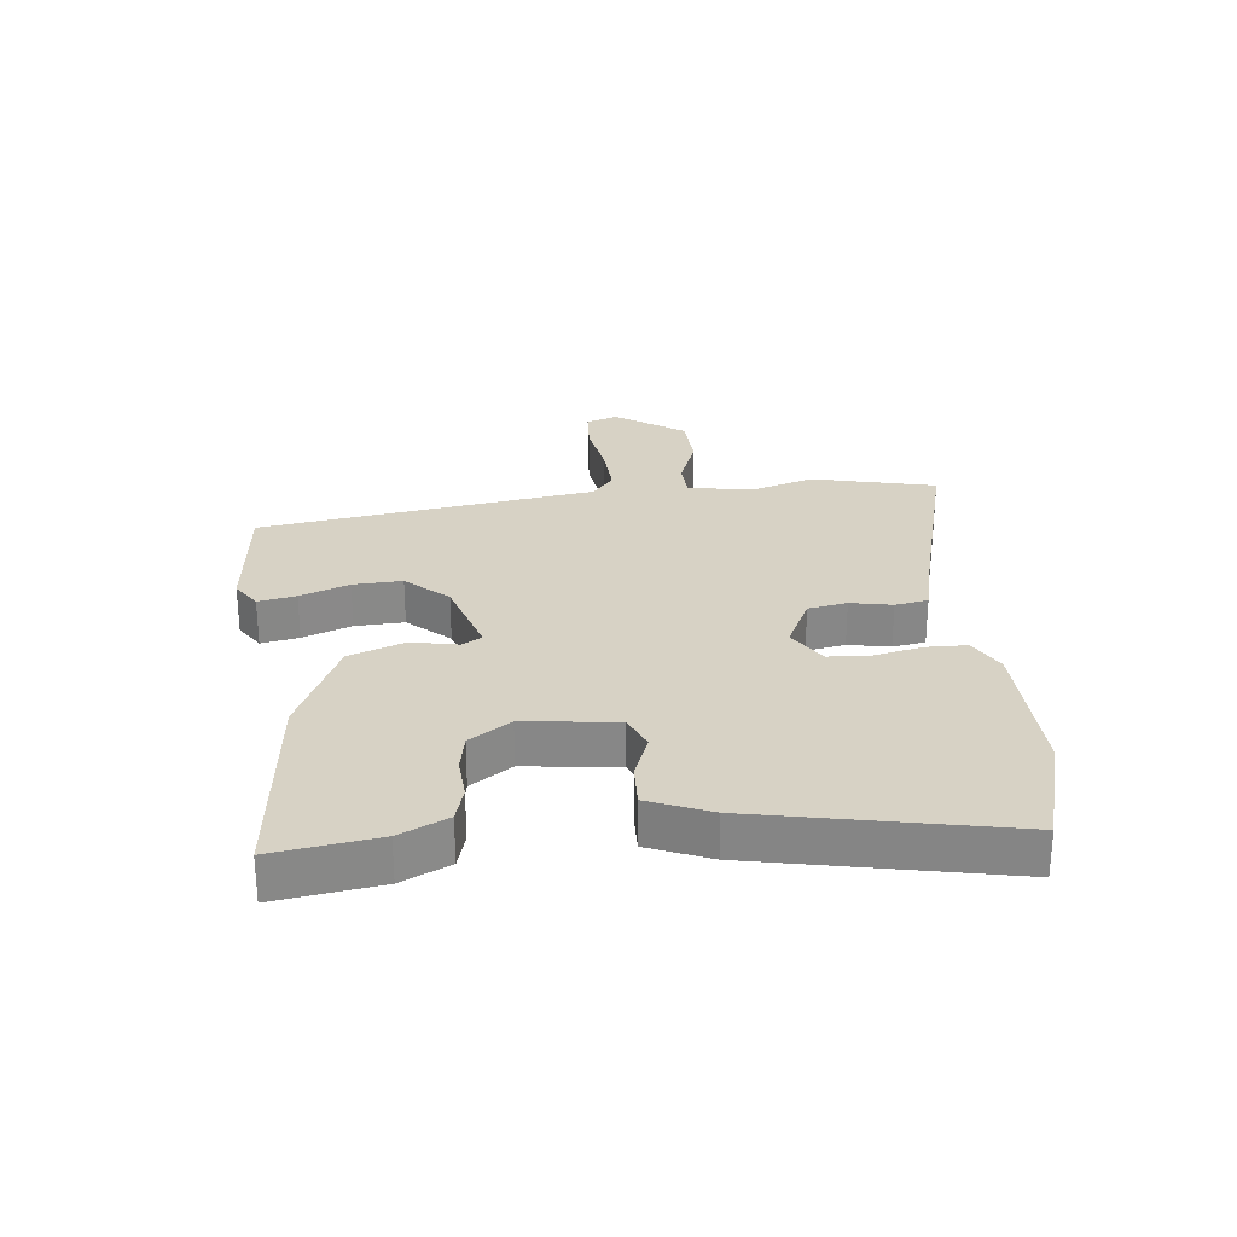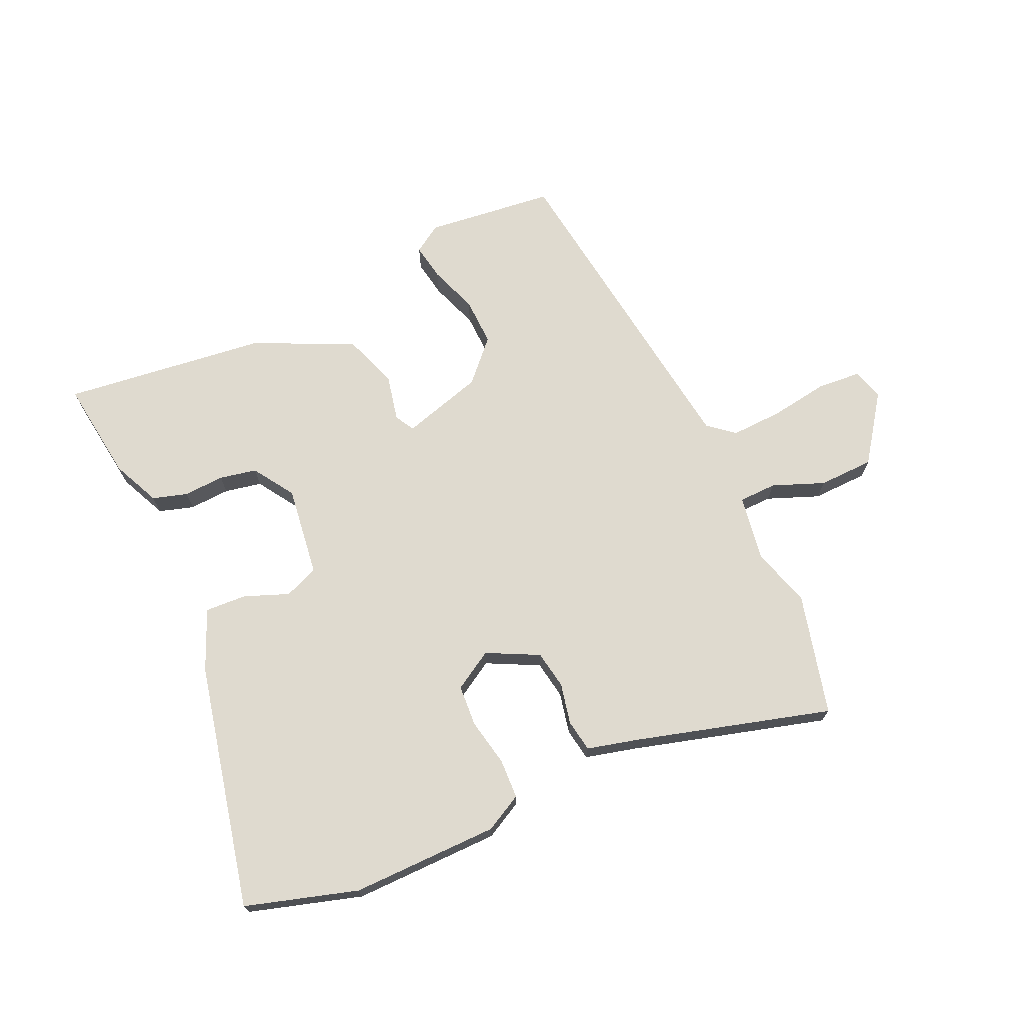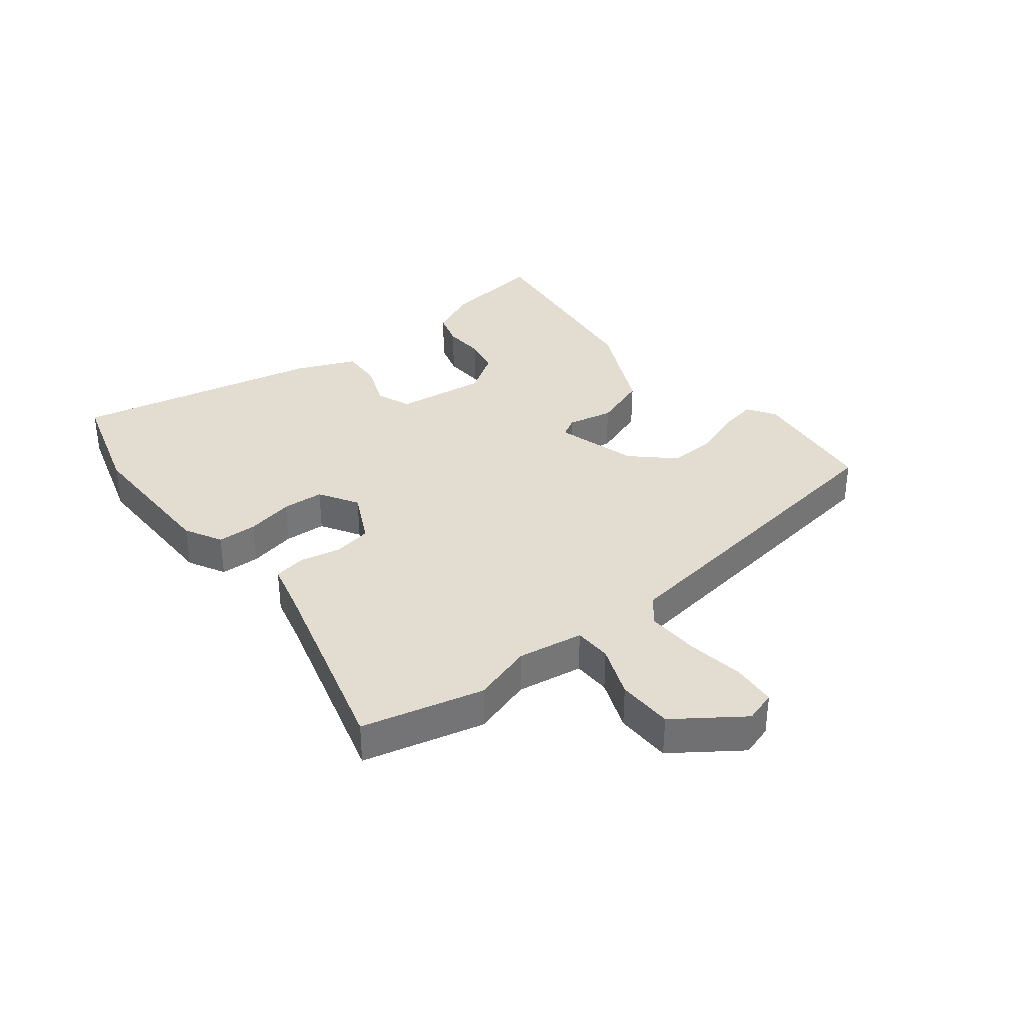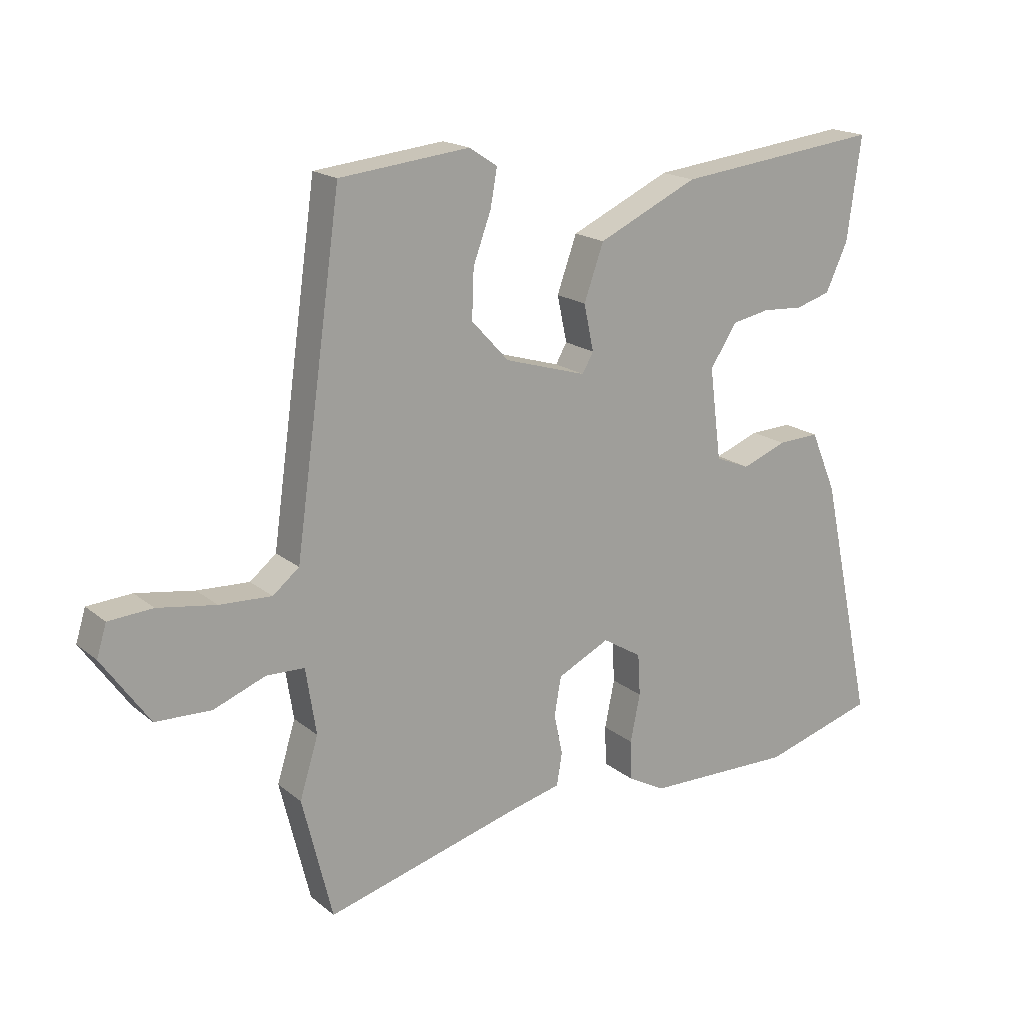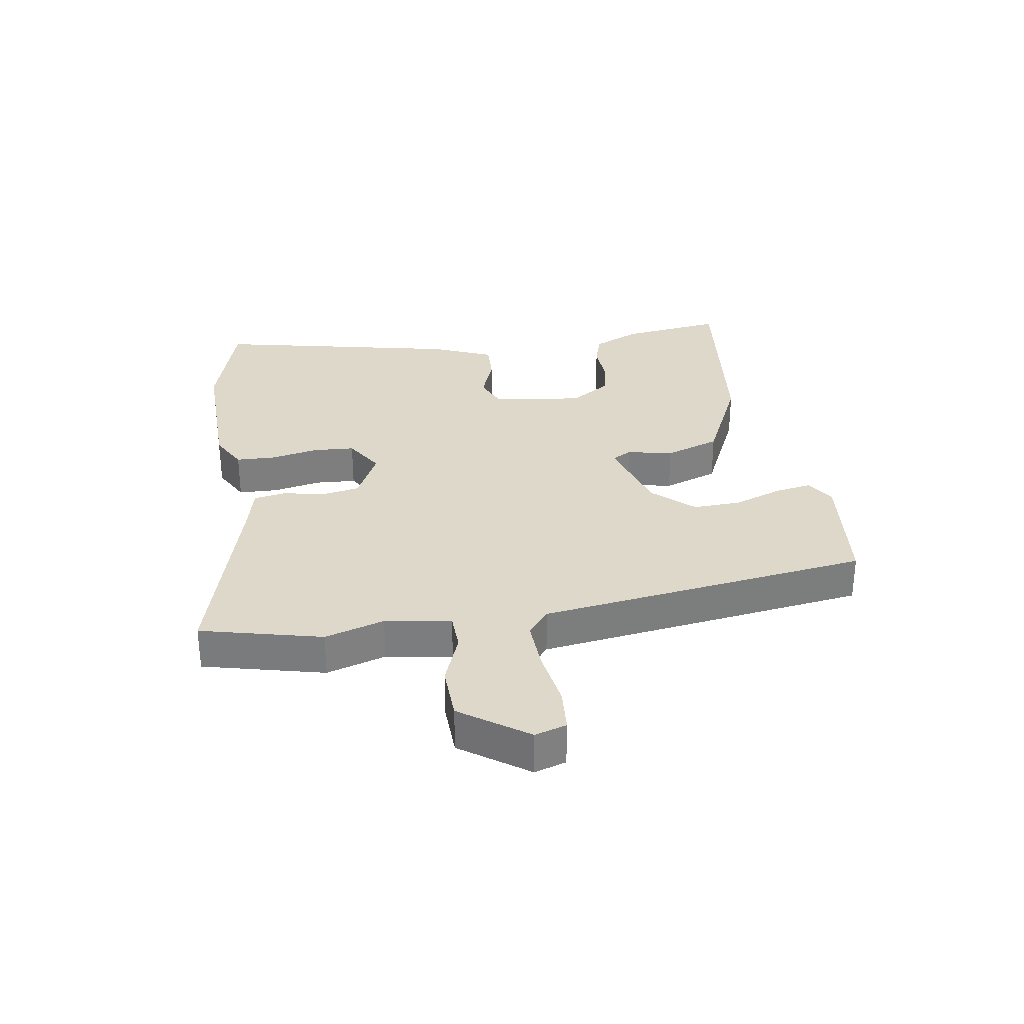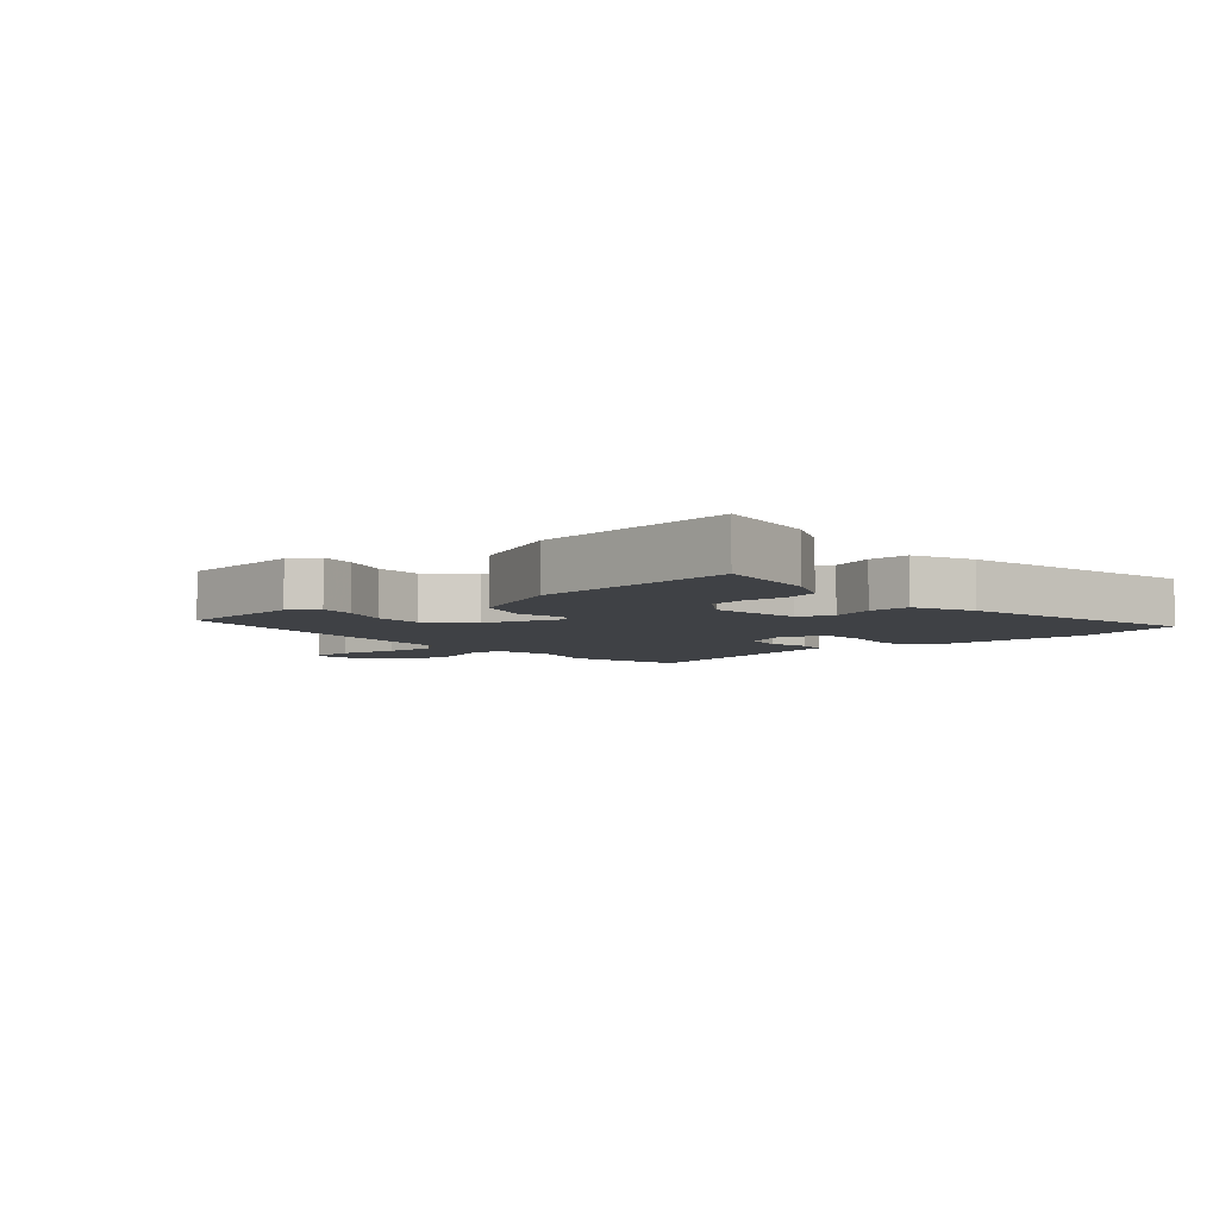
<metadata>
{"format":"obj","ext":"obj","renderer":"f3d","projection":"perspective","resolution":1024,"background":"white","views":[{"elev":27.4,"azim":83.4,"up":"+Y"},{"elev":70.7,"azim":155.9,"up":"+Y"},{"elev":35.2,"azim":-128.1,"up":"+Y"},{"elev":18.0,"azim":-33.4,"up":"+Z"},{"elev":31.0,"azim":-99.0,"up":"+Y"},{"elev":-5.4,"azim":40.9,"up":"+Y"}]}
</metadata>
<code>
v -0.479 0.07 -0.584
v -0.528 0.07 -0.385
v -0.498 0.07 -0.287
v -0.515 0.07 -0.179
v -0.577 0.07 -0.177
v -0.662 0.07 -0.21
v -0.753 0.07 -0.207
v -0.83 0.07 -0.098
v -0.814 0.07 -0.046
v -0.742 0.07 -0.041
v -0.647 0.07 -0.056
v -0.562 0.07 -0.06
v -0.519 0.07 -0.025
v -0.443 0.07 0.518
v -0.231 0.07 0.541
v -0.185 0.07 0.511
v -0.196 0.07 0.45
v -0.225 0.07 0.371
v -0.228 0.07 0.292
v -0.167 0.07 0.226
v -0.033 0.07 0.186
v -0.015 0.07 0.218
v -0.031 0.07 0.293
v 0.001 0.07 0.383
v 0.164 0.07 0.459
v 0.5 0.07 0.498
v 0.477 0.07 0.33
v 0.441 0.07 0.252
v 0.384 0.07 0.235
v 0.317 0.07 0.239
v 0.256 0.07 0.227
v 0.212 0.07 0.16
v 0.231 0.07 0.011
v 0.287 0.07 -0.012
v 0.36 0.07 0.016
v 0.428 0.07 0.019
v 0.47 0.07 -0.08
v 0.557 0.07 -0.483
v 0.373 0.07 -0.537
v 0.131 0.07 -0.533
v 0.07 0.07 -0.5
v 0.068 0.07 -0.435
v 0.084 0.07 -0.357
v 0.08 0.07 -0.289
v 0.016 0.07 -0.25
v -0.069 0.07 -0.292
v -0.08 0.07 -0.355
v -0.066 0.07 -0.422
v -0.075 0.07 -0.475
v -0.156 0.07 -0.495
v -0.479 0 -0.584
v -0.528 0 -0.385
v -0.498 0 -0.287
v -0.515 0 -0.179
v -0.577 0 -0.177
v -0.662 0 -0.21
v -0.753 0 -0.207
v -0.83 0 -0.098
v -0.814 0 -0.046
v -0.742 0 -0.041
v -0.647 0 -0.056
v -0.562 0 -0.06
v -0.519 0 -0.025
v -0.443 0 0.518
v -0.231 0 0.541
v -0.185 0 0.511
v -0.196 0 0.45
v -0.225 0 0.371
v -0.228 0 0.292
v -0.167 0 0.226
v -0.033 0 0.186
v -0.015 0 0.218
v -0.031 0 0.293
v 0.001 0 0.383
v 0.164 0 0.459
v 0.5 0 0.498
v 0.477 0 0.33
v 0.441 0 0.252
v 0.384 0 0.235
v 0.317 0 0.239
v 0.256 0 0.227
v 0.212 0 0.16
v 0.231 0 0.011
v 0.287 0 -0.012
v 0.36 0 0.016
v 0.428 0 0.019
v 0.47 0 -0.08
v 0.557 0 -0.483
v 0.373 0 -0.537
v 0.131 0 -0.533
v 0.07 0 -0.5
v 0.068 0 -0.435
v 0.084 0 -0.357
v 0.08 0 -0.289
v 0.016 0 -0.25
v -0.069 0 -0.292
v -0.08 0 -0.355
v -0.066 0 -0.422
v -0.075 0 -0.475
v -0.156 0 -0.495
f 47 48 49 50
f 46 47 50 1
f 40 41 42 43
f 40 43 44
f 39 40 44
f 38 39 44
f 37 38 44 45
f 34 35 36 37
f 27 28 29 30
f 27 30 31
f 26 27 31
f 25 26 31
f 22 23 24 25
f 21 22 25 31
f 15 16 17 18
f 13 14 15 18
f 13 18 19
f 8 9 10 11
f 8 11 12
f 5 6 7 8
f 4 5 8 12
f 46 1 2 3
f 45 46 3 4
f 34 37 45 4
f 21 31 32
f 21 32 33
f 20 21 33
f 13 19 20
f 13 20 33
f 13 33 34
f 4 12 13 34
f 100 99 98 97
f 51 100 97 96
f 93 92 91 90
f 94 93 90
f 94 90 89
f 94 89 88
f 95 94 88 87
f 87 86 85 84
f 80 79 78 77
f 81 80 77
f 81 77 76
f 81 76 75
f 75 74 73 72
f 81 75 72 71
f 68 67 66 65
f 68 65 64 63
f 69 68 63
f 61 60 59 58
f 62 61 58
f 58 57 56 55
f 62 58 55 54
f 53 52 51 96
f 54 53 96 95
f 54 95 87 84
f 82 81 71
f 83 82 71
f 83 71 70
f 70 69 63
f 83 70 63
f 84 83 63
f 84 63 62 54
f 1 51 52 2
f 2 52 53 3
f 3 53 54 4
f 4 54 55 5
f 5 55 56 6
f 6 56 57 7
f 7 57 58 8
f 8 58 59 9
f 9 59 60 10
f 10 60 61 11
f 11 61 62 12
f 12 62 63 13
f 13 63 64 14
f 14 64 65 15
f 15 65 66 16
f 16 66 67 17
f 17 67 68 18
f 18 68 69 19
f 19 69 70 20
f 20 70 71 21
f 21 71 72 22
f 22 72 73 23
f 23 73 74 24
f 24 74 75 25
f 25 75 76 26
f 26 76 77 27
f 27 77 78 28
f 28 78 79 29
f 29 79 80 30
f 30 80 81 31
f 31 81 82 32
f 32 82 83 33
f 33 83 84 34
f 34 84 85 35
f 35 85 86 36
f 36 86 87 37
f 37 87 88 38
f 38 88 89 39
f 39 89 90 40
f 40 90 91 41
f 41 91 92 42
f 42 92 93 43
f 43 93 94 44
f 44 94 95 45
f 45 95 96 46
f 46 96 97 47
f 47 97 98 48
f 48 98 99 49
f 49 99 100 50
f 50 100 51 1

</code>
